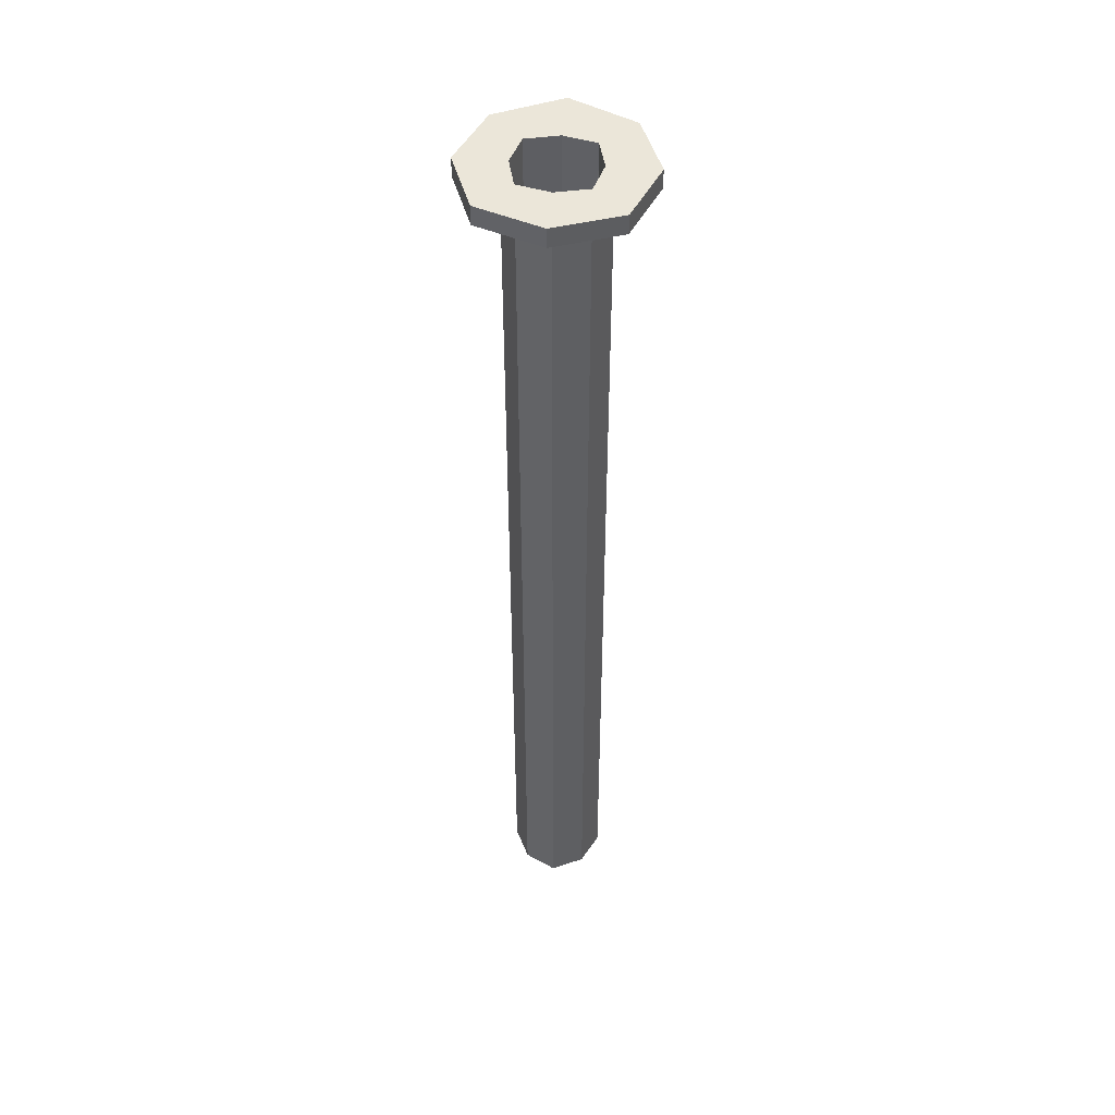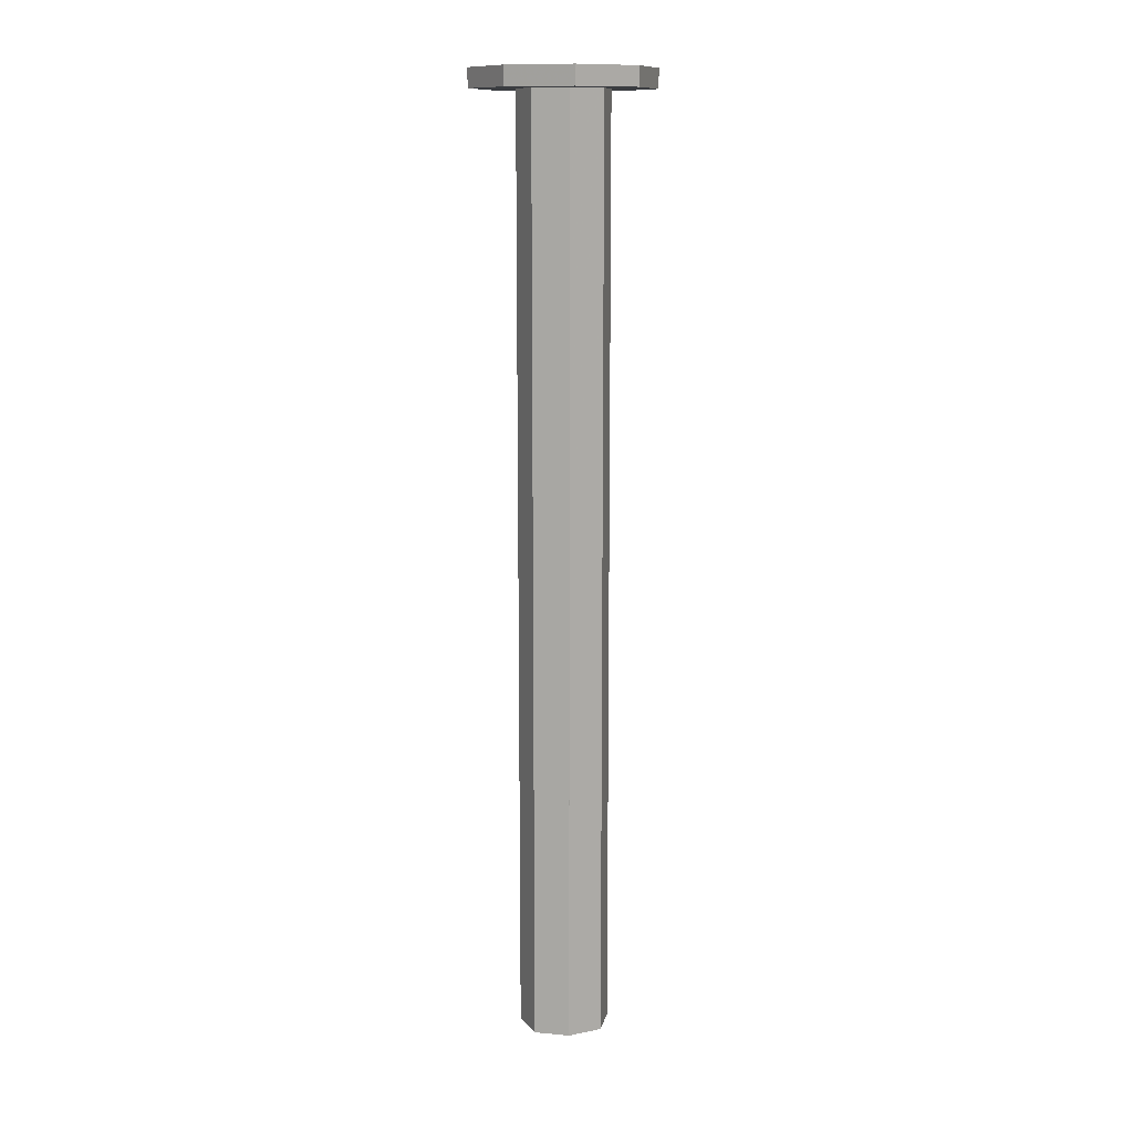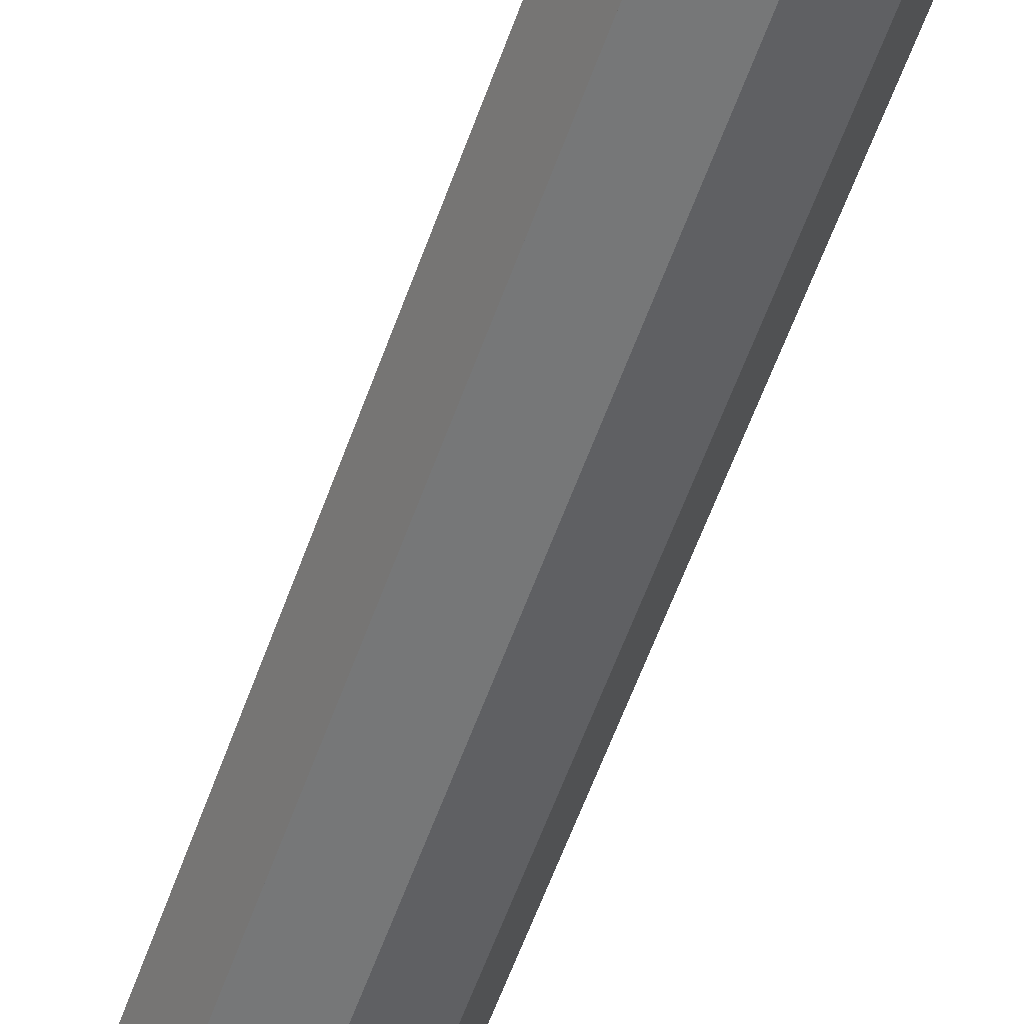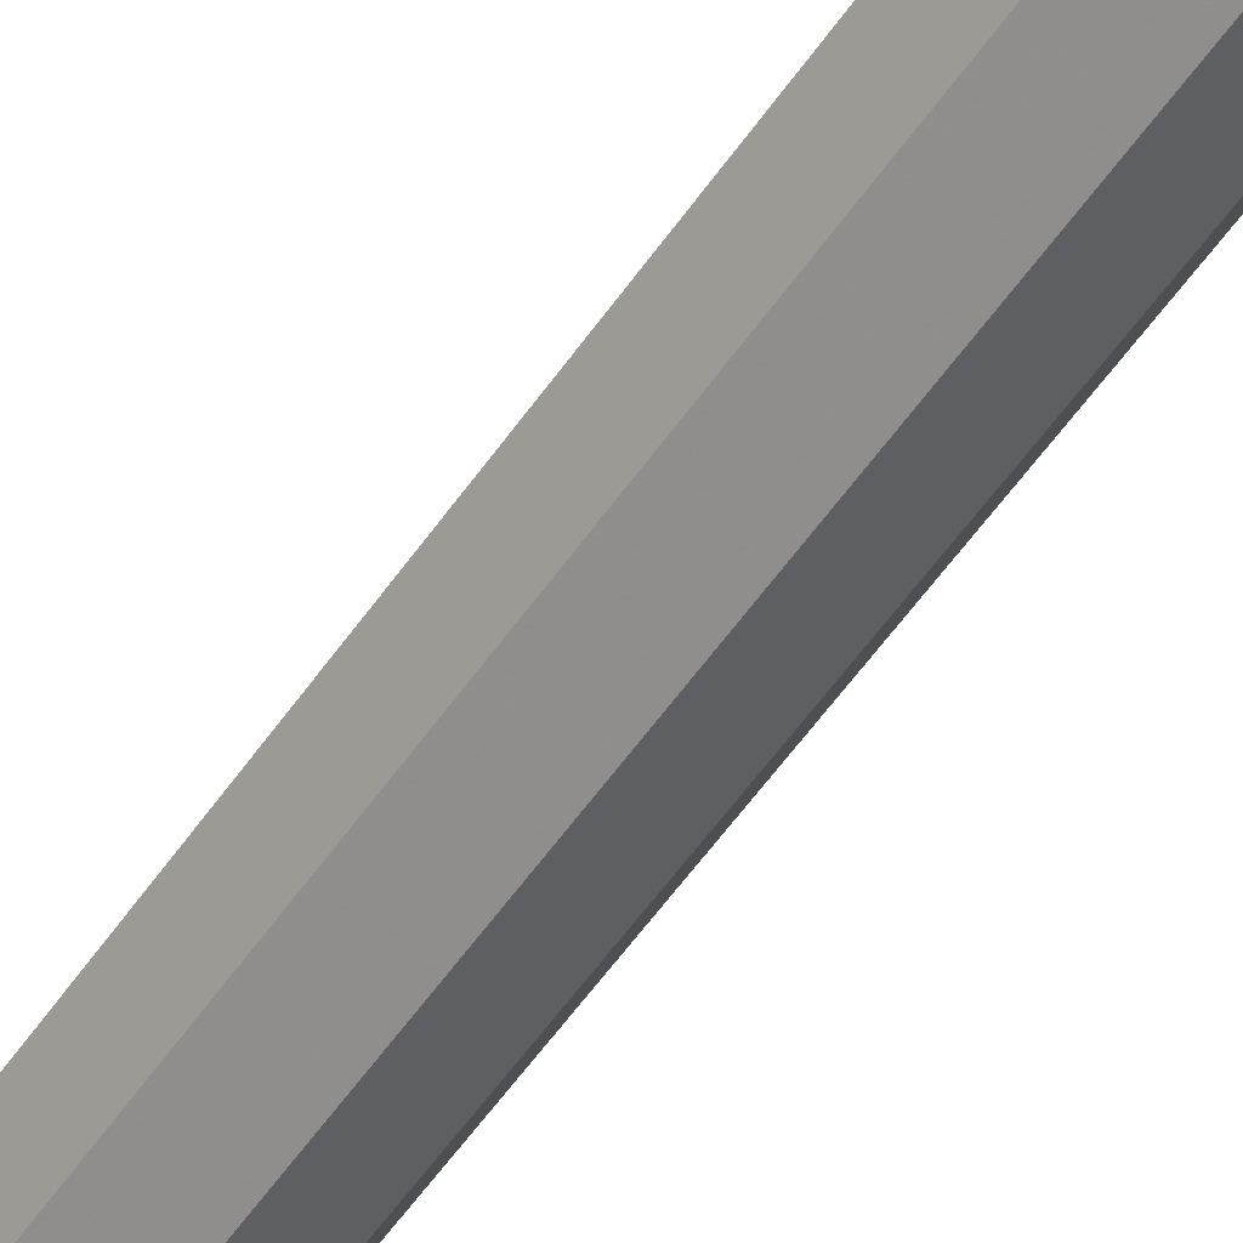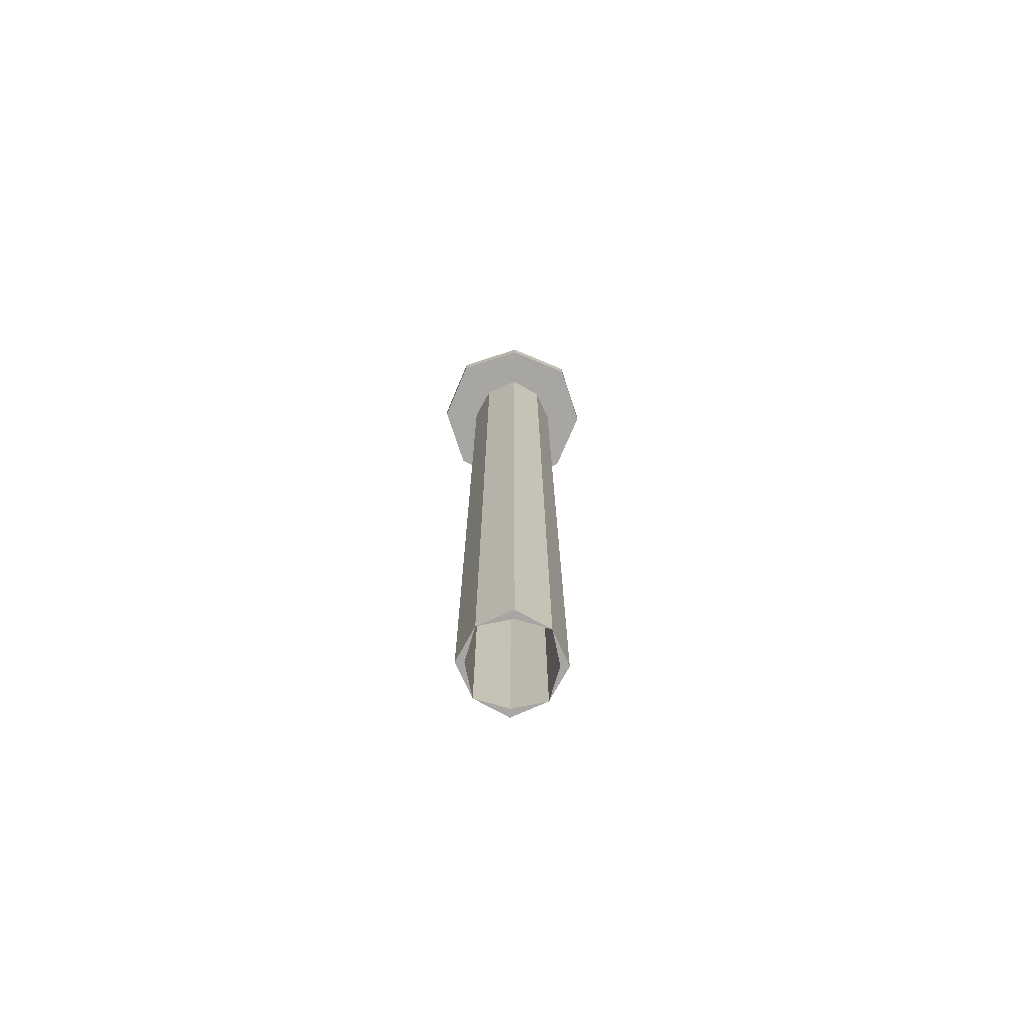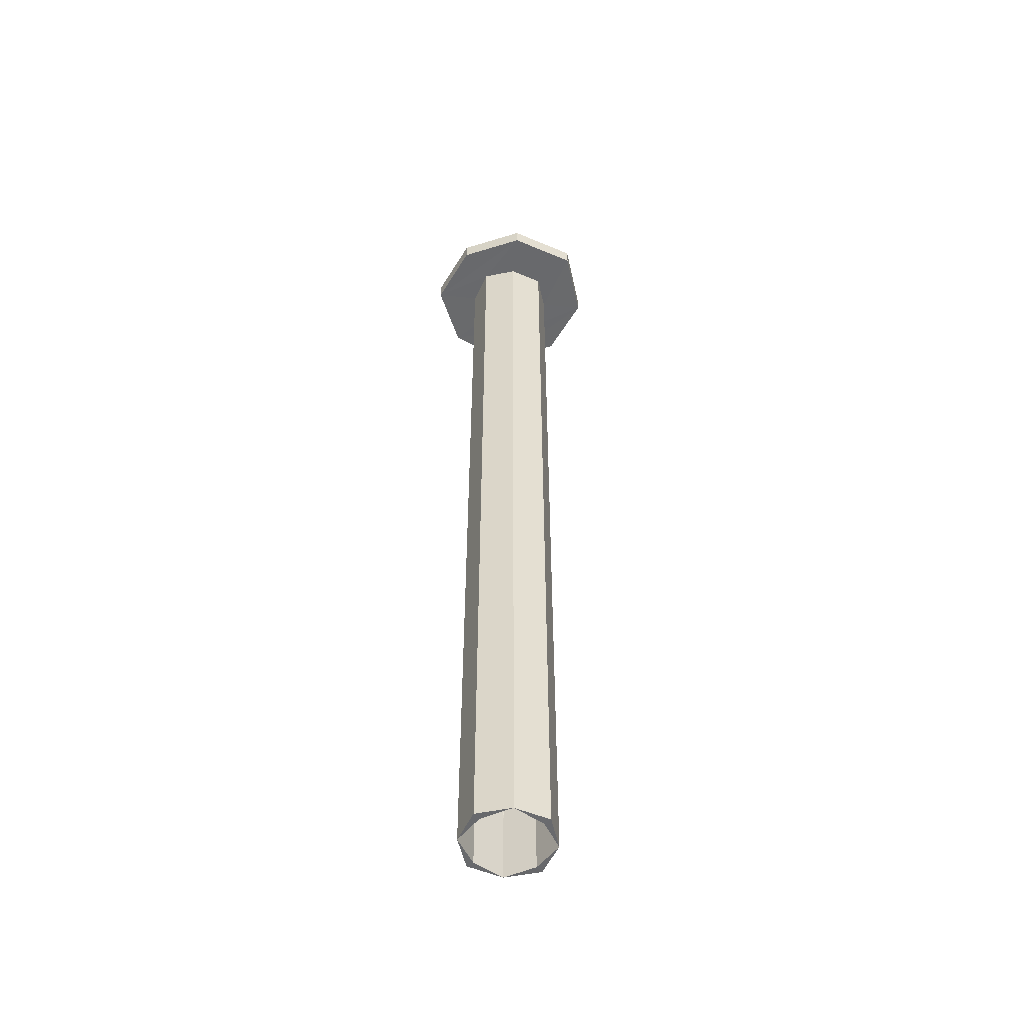
<metadata>
{"format":"obj","ext":"obj","renderer":"f3d","projection":"perspective","resolution":1024,"background":"white","views":[{"elev":47.0,"azim":5.4,"up":"+Z"},{"elev":12.3,"azim":38.4,"up":"+Z"},{"elev":-52.5,"azim":161.8,"up":"+Y"},{"elev":-55.3,"azim":146.1,"up":"+Y"},{"elev":-74.2,"azim":-2.3,"up":"+Z"},{"elev":-52.9,"azim":128.9,"up":"+Z"}]}
</metadata>
<code>
o 12358
v 2193 1884 7.102
v 2193 1884 7.102
v 2193 1884 7.102
v 2194 1884 7.078
v 2194 1884 7.102
v 2193 1884 7.102
v 2193 1884 7.078
v 2193 1884 7.102
v 2193 1884 7.078
v 2193 1884 7.102
v 2194 1884 7.102
v 2193 1884 7.078
v 2194 1884 7.078
v 2193 1884 7.078
v 2193 1884 7.078
v 2193 1884 7.078
v 2193 1884 5.902
v 2193 1884 7.078
v 2193 1884 5.902
v 2194 1884 7.102
v 2193 1884 7.102
v 2193 1884 7.102
v 2194 1884 7.078
v 2193 1884 7.078
v 2194 1884 7.078
v 2194 1884 7.102
v 2194 1884 7.078
v 2194 1884 5.902
v 2194 1884 7.102
v 2194 1884 7.078
v 2194 1884 7.078
v 2194 1884 7.102
v 2194 1884 7.102
v 2194 1884 7.078
v 2194 1884 7.078
v 2194 1884 7.102
v 2194 1884 7.102
v 2194 1884 7.078
v 2194 1884 7.102
v 2194 1884 5.902
v 2194 1884 5.902
v 2194 1884 5.902
v 2194 1884 5.902
v 2194 1884 5.902
v 2194 1884 5.902
v 2194 1884 5.902
v 2194 1884 5.902
v 2194 1884 5.902
v 2194 1884 5.902
v 2193 1884 5.902
v 2193 1884 5.902
v 2193 1884 5.902
v 2194 1884 7.078
v 2194 1884 5.902
v 2194 1884 7.078
v 2193 1884 5.902
v 2193 1884 5.902
v 2193 1884 5.902
v 2194 1884 5.902
v 2194 1884 5.902
v 2193 1884 5.902
v 2193 1884 7.078
v 2193 1884 5.902
v 2193 1884 5.902
v 2194 1884 5.902
v 2194 1884 7.078
v 2193 1884 5.902
v 2193 1884 7.102
v 2194 1884 5.902
v 2194 1884 7.078
v 2194 1884 7.078
v 2194 1884 7.078
v 2194 1884 7.078
v 2194 1884 5.902
v 2193 1884 5.902
v 2194 1884 5.902
v 2194 1884 7.102
v 2194 1884 5.902
v 2194 1884 5.902
v 2194 1884 7.078
v 2194 1884 5.902
v 2194 1884 7.102
v 2194 1884 5.902
v 2194 1884 5.902
v 2194 1884 7.078
v 2194 1884 5.902
v 2194 1884 5.902
v 2193 1884 7.078
v 2194 1884 7.102
v 2194 1884 7.102
v 2194 1884 7.102
v 2193 1884 7.102
v 2194 1884 7.102
v 2193 1884 7.078
v 2194 1884 7.078
v 2193 1884 7.102
v 2194 1884 7.078
v 2194 1884 7.102
v 2193 1884 7.102
v 2193 1884 7.102
v 2193 1884 7.078
v 2193 1884 7.078
v 2193 1884 7.078
v 2193 1884 7.078
v 2193 1884 7.078
v 2193 1884 7.102
v 2193 1884 7.078
v 2194 1884 7.078
v 2194 1884 7.102
v 2194 1884 7.078
v 2193 1884 7.102
v 2193 1884 7.102
v 2193 1884 7.102
v 2194 1884 7.102
v 2193 1884 7.102
v 2194 1884 7.102
v 2194 1884 7.078
v 2194 1884 7.078
v 2194 1884 7.078
v 2194 1884 7.078
v 2194 1884 7.078
v 2194 1884 7.078
v 2194 1884 7.102
v 2194 1884 7.102
v 2194 1884 7.102
v 2193 1884 7.102
v 2194 1884 7.102
v 2194 1884 5.902
v 2194 1884 7.102
v 2194 1884 7.102
v 2194 1884 7.102
v 2194 1884 7.102
v 2194 1884 7.102
v 2194 1884 7.102
v 2194 1884 7.078
v 2194 1884 5.902
v 2194 1884 7.102
v 2194 1884 7.102
v 2194 1884 7.102
v 2194 1884 7.102
v 2194 1884 7.102
v 2194 1884 7.102
v 2194 1884 7.102
v 2193 1884 7.102
v 2193 1884 5.902
v 2193 1884 7.102
v 2193 1884 7.102
v 2193 1884 5.902
f 1 2 3
f 4 2 5
f 6 7 1
f 8 9 6
f 8 10 11
f 12 4 13
f 7 14 15
f 16 14 12
f 12 17 16
f 18 7 16
f 16 19 18
f 7 20 21
f 22 21 20
f 19 23 24
f 25 24 23
f 25 26 20
f 25 23 27
f 28 27 23
f 29 20 26
f 30 27 31
f 32 26 33
f 30 34 35
f 36 35 32
f 37 38 36
f 35 5 39
f 40 34 41
f 41 27 42
f 43 44 41
f 44 45 46
f 47 48 42
f 49 50 48
f 51 50 52
f 53 54 42
f 55 56 54
f 22 48 56
f 57 51 58
f 57 59 60
f 61 15 58
f 58 62 63
f 64 22 61
f 65 62 66
f 67 68 64
f 69 66 70
f 67 71 12
f 72 69 73
f 73 35 72
f 13 35 73
f 53 74 72
f 71 75 76
f 53 77 78
f 78 77 79
f 78 80 53
f 80 81 48
f 79 82 40
f 82 76 83
f 84 82 71
f 11 82 32
f 85 83 86
f 60 86 87
f 88 86 75
f 88 71 89
f 71 90 91
f 88 91 92
f 93 91 90
f 93 92 91
f 88 94 95
f 96 95 94
f 85 95 97
f 98 97 95
f 98 10 93
f 98 93 82
f 10 96 99
f 96 100 99
f 99 100 22
f 101 96 102
f 102 103 104
f 105 106 101
f 105 107 108
f 109 103 110
f 111 112 99
f 113 111 99
f 114 113 115
f 116 110 117
f 108 118 119
f 120 116 119
f 119 97 121
f 122 123 120
f 118 124 125
f 80 126 124
f 118 80 127
f 128 22 80
f 129 118 130
f 130 124 131
f 132 133 131
f 134 135 129
f 135 82 136
f 137 29 130
f 22 109 29
f 22 29 115
f 115 29 127
f 29 116 138
f 138 116 139
f 140 139 116
f 140 82 139
f 141 142 139
f 142 143 139
f 144 145 146
f 147 148 144

</code>
